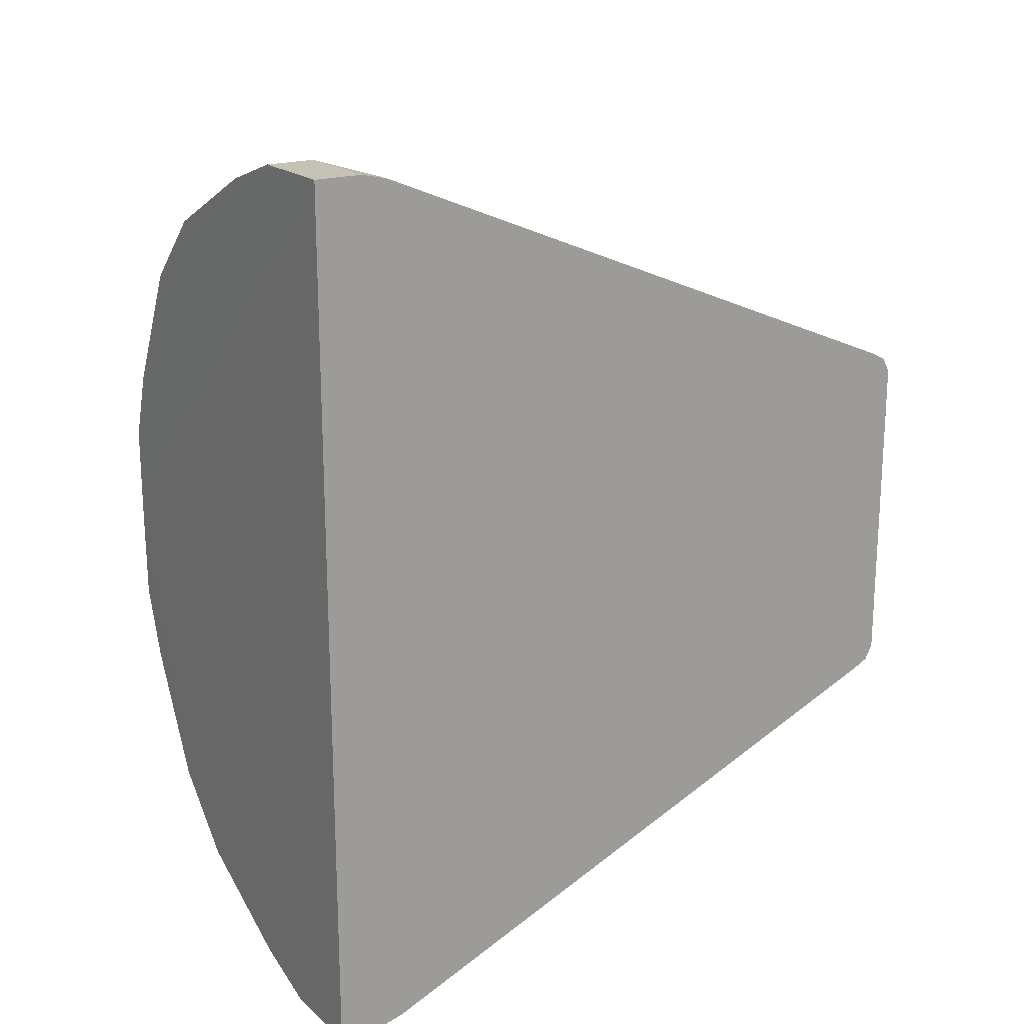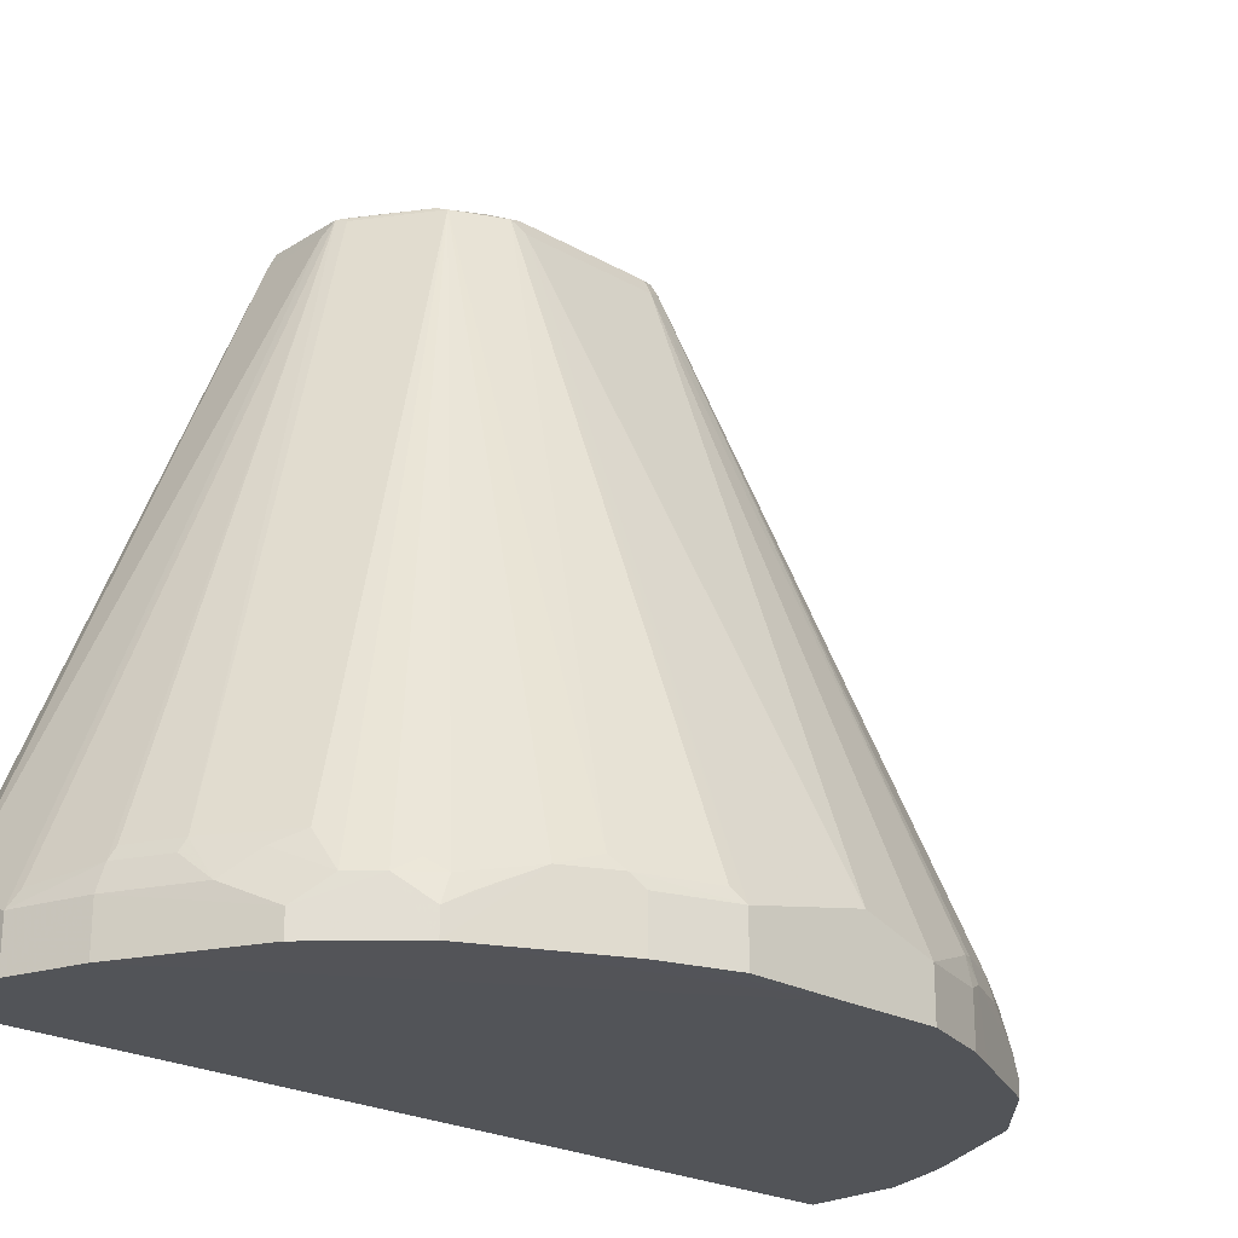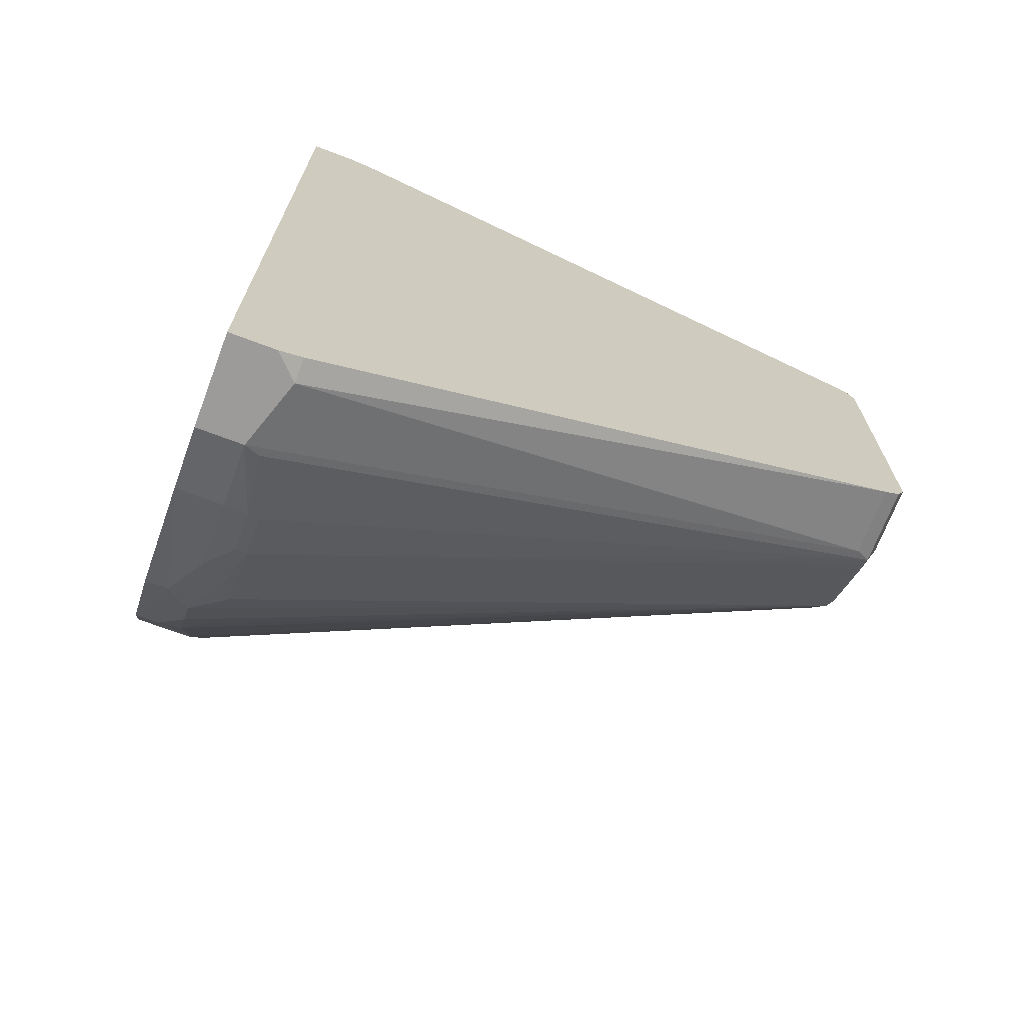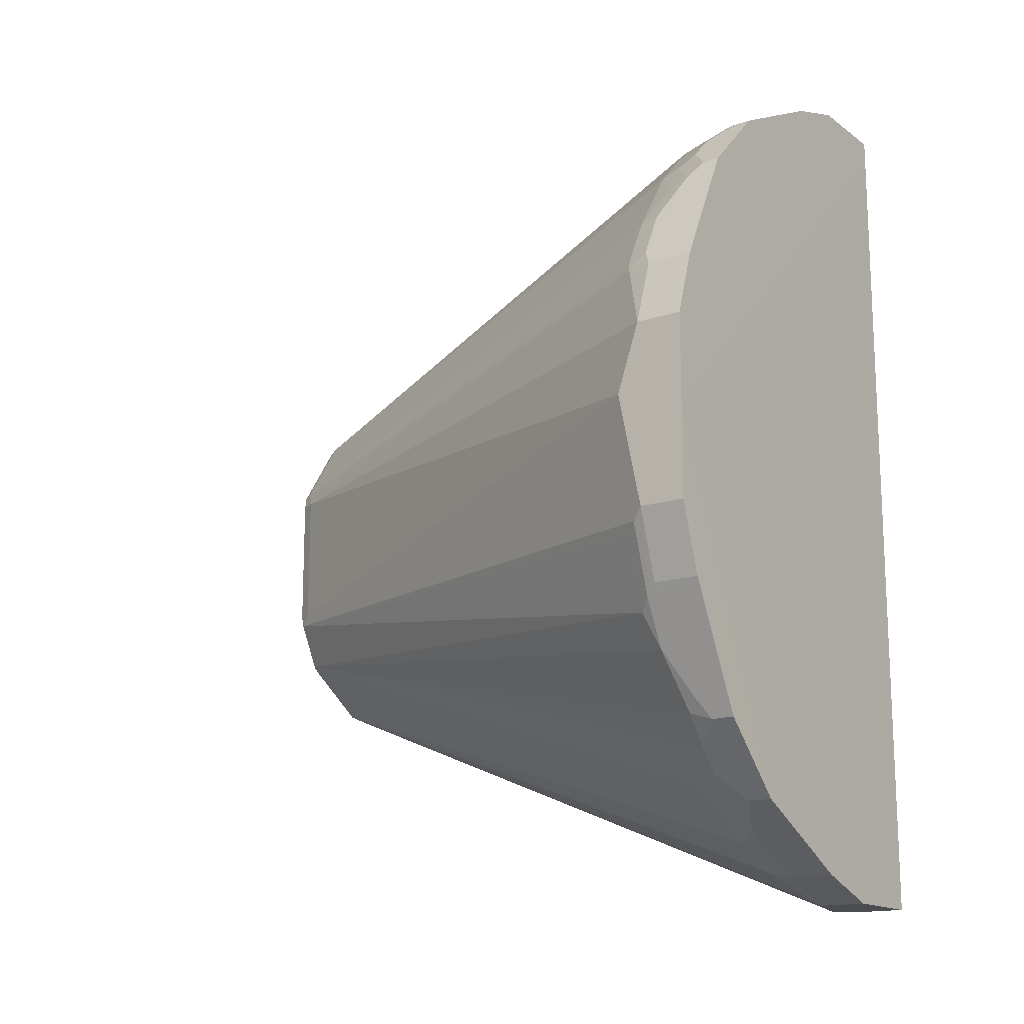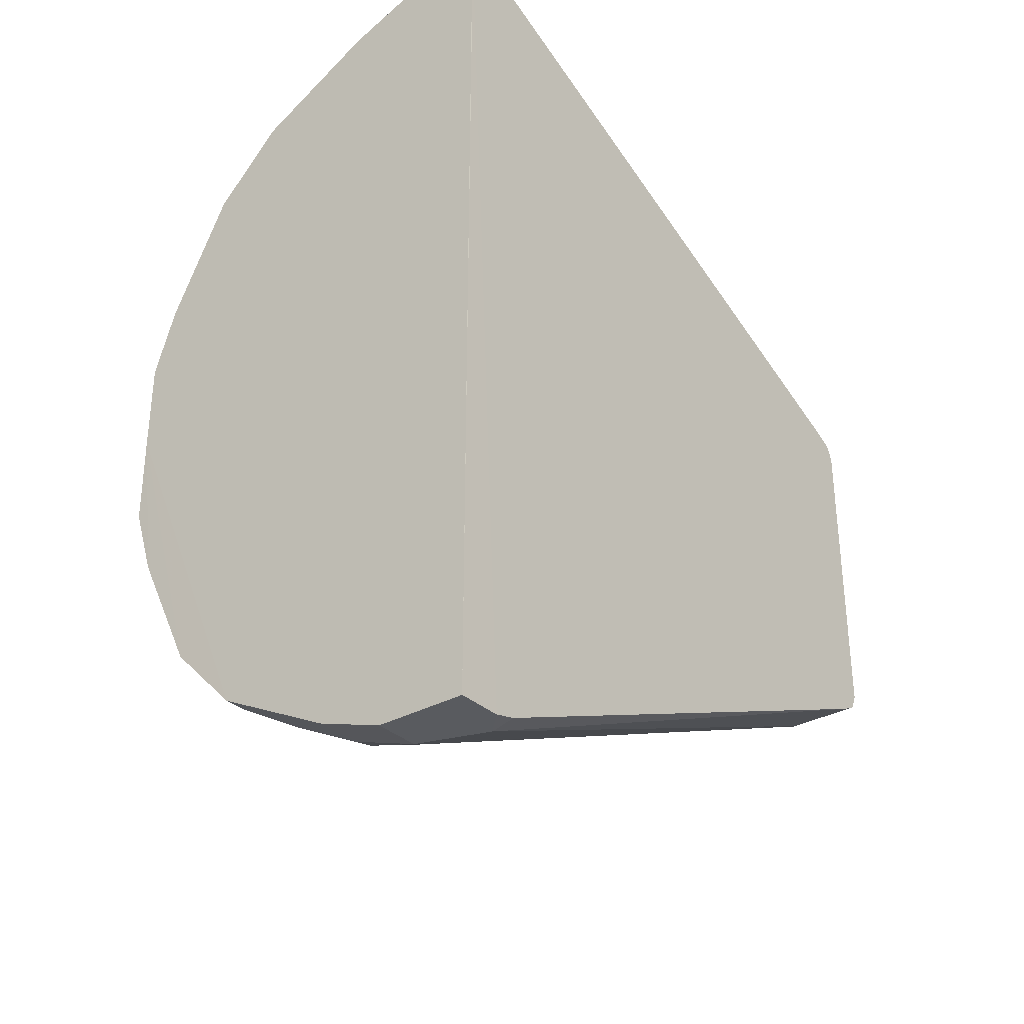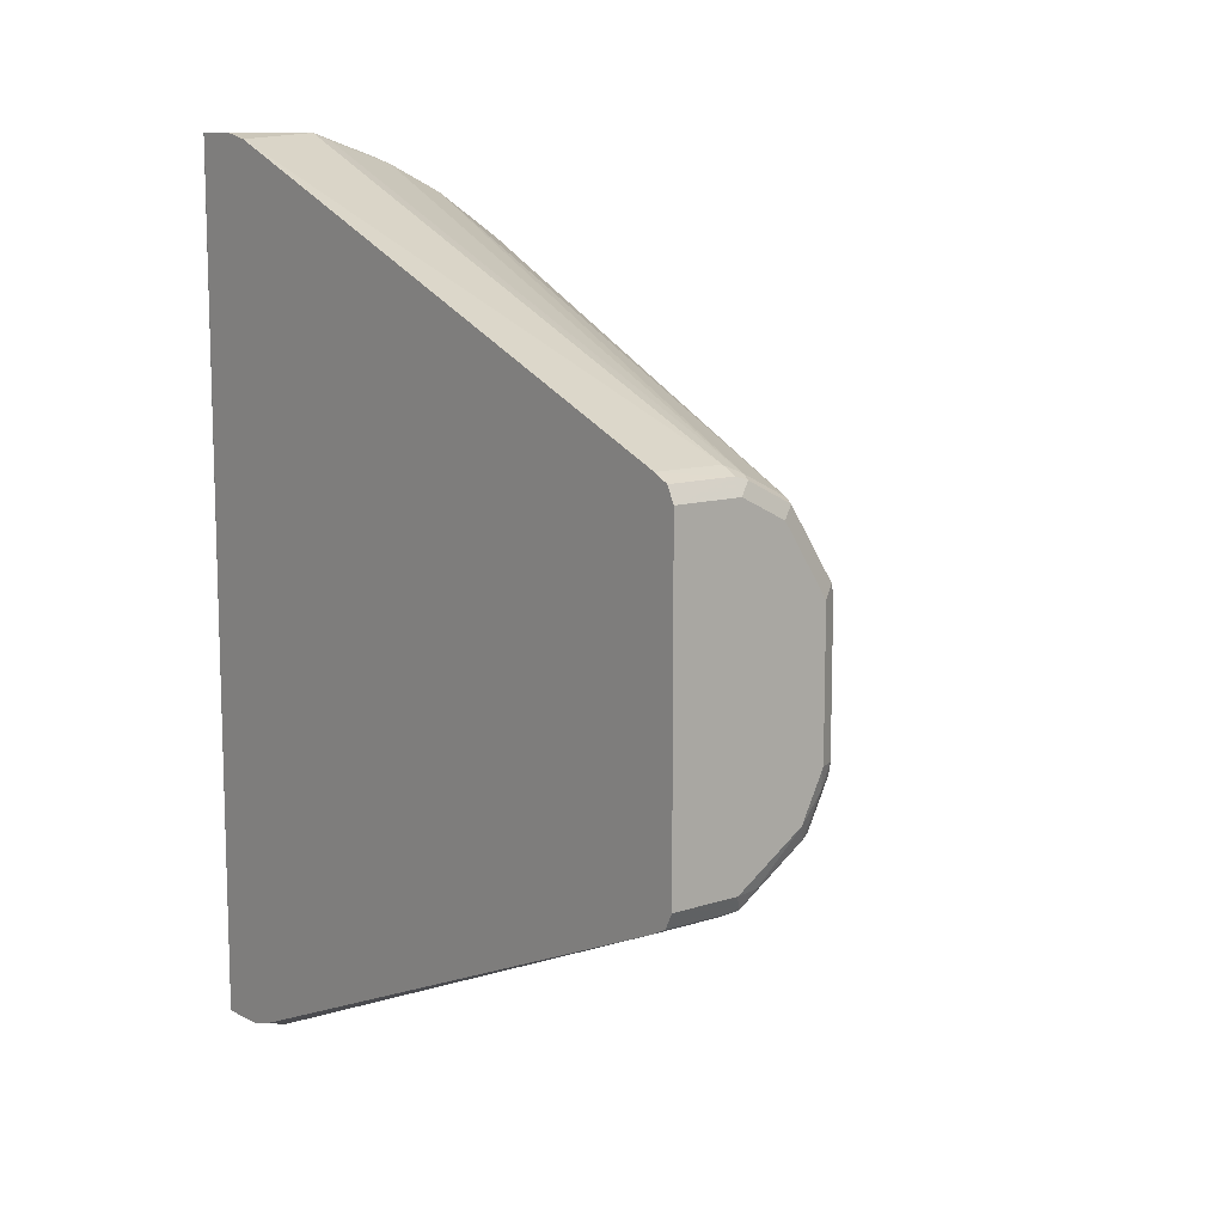
<metadata>
{"format":"obj","ext":"obj","renderer":"f3d","projection":"perspective","resolution":1024,"background":"white","views":[{"elev":19.3,"azim":57.3,"up":"+Z"},{"elev":-23.3,"azim":-133.7,"up":"+Y"},{"elev":-69.7,"azim":69.2,"up":"+Z"},{"elev":-15.6,"azim":-55.2,"up":"+Z"},{"elev":-32.3,"azim":38.2,"up":"+Z"},{"elev":11.0,"azim":141.1,"up":"+Z"}]}
</metadata>
<code>
v -0.3746 0.3549 0.07889
v -0.1577 0.8871 0.05916
v -0.3746 0.3746 0.01974
v -0.1577 0.8871 -0.05915
v -0.3746 0.3549 -0.07888
v -0.1528 0.8969 -0.06902
v -0.1512 0.9002 0.05916
v -0.1512 0.8937 0.07229
v -0.1479 0.9019 0.06903
v -0.138 0.9069 0.05916
v -0.1512 0.9002 -0.05915
v -0.1405 0.9019 -0.07888
v -0.1331 0.8969 -0.1085
v -0.1249 0.9002 -0.1117
v -0.06573 0.9002 -0.1512
v -0.08135 0.9019 -0.138
v -0.05916 0.9069 -0.138
v -0.1183 0.9069 -0.0986
v -0.138 0.9069 -0.05915
v 6.011e-05 0.9069 -0.138
v 6.011e-05 0.9002 -0.1512
v 6.011e-05 0.8871 -0.1577
v 6.011e-05 0.3747 -0.3696
v -0.01974 0.3746 -0.3746
v -0.05916 0.8871 -0.1577
v -0.07889 0.3549 -0.3746
v -0.08546 0.368 -0.368
v -0.1405 0.3746 -0.3499
v -0.138 0.3549 -0.3548
v -0.1799 0.3746 -0.3302
v -0.2037 0.3549 -0.322
v -0.2431 0.3352 -0.3023
v -0.2234 0.3746 -0.3023
v -0.1824 0.3845 -0.3253
v -0.2415 0.3845 -0.2859
v -0.2628 0.3549 -0.2826
v -0.2826 0.3549 -0.2628
v -0.3023 0.3153 -0.2431
v -0.2431 0.3153 -0.3022
v -0.1381 0.3153 -0.3548
v -0.07889 0.3154 -0.3746
v -0.05927 0.3153 -0.3746
v -0.07893 0.3153 -0.3745
v -0.3746 0.3149 1.324e-05
v -1.324e-05 0.3153 -0.3746
v -1.324e-05 0.3149 0.3548
v -0.3746 0.3149 0.07889
v -0.3746 0.3153 -0.07888
v -0.3548 0.3153 -0.138
v -0.3302 0.3647 -0.1873
v -0.3023 0.3352 -0.2431
v -0.3105 0.345 -0.2267
v -0.3031 0.3549 -0.2365
v -0.3425 0.3746 -0.1577
v -0.3499 0.3647 -0.1479
v -0.3548 0.3549 -0.138
v -0.3548 0.3549 0.138
v -0.3499 0.3771 0.138
v -0.3483 0.3615 0.1512
v -0.345 0.3795 0.1479
v -0.3253 0.3795 0.1873
v -0.3285 0.3615 0.1906
v -0.3089 0.3418 0.23
v -0.3417 0.3149 0.1643
v -0.3548 0.3149 0.138
v -0.2431 0.3149 0.3023
v -0.07889 0.3149 0.3746
v -0.138 0.3149 0.3548
v -0.23 0.3418 0.3089
v -0.1512 0.3615 0.3483
v -0.138 0.3549 0.3548
v -0.07889 0.3549 0.3746
v 6.011e-05 0.3155 0.3746
v -1.324e-05 0.3149 0.3746
v 6.011e-05 0.3549 -0.3746
v 6.011e-05 0.9002 0.1511
v 6.011e-05 0.9069 0.138
v -0.05916 0.9002 0.1512
v -0.05916 0.9069 0.138
v -0.09858 0.9069 0.1183
v -0.06903 0.9019 0.1479
v -0.1084 0.9019 0.1282
v -0.07229 0.8937 0.1512
v -0.1117 0.8937 0.1314
v -0.2858 0.3795 0.2464
v -0.2464 0.3795 0.2858
v -0.2628 0.3483 0.2826
v -0.2826 0.3483 0.2628
v -0.3023 0.3286 0.2431
v -0.2891 0.3615 0.2497
v -0.3056 0.3598 0.2267
v -0.3023 0.3149 0.2431
v -0.2431 0.3286 0.3023
v -0.2497 0.3615 0.2891
v -0.2267 0.3598 0.3056
v -0.1873 0.3795 0.3253
v -0.1906 0.3615 0.3285
v -0.09202 0.3615 0.368
v -0.05916 0.8871 0.1577
v 6.011e-05 0.8871 0.1577
v 6.011e-05 0.3771 0.3697
v 6.011e-05 0.3549 0.3746
v -0.3696 0.3647 -0.08874
v -0.3622 0.3746 -0.0986
v -0.2908 0.3647 -0.2464
v -0.07394 0.8969 -0.1479
v -0.143 0.3845 -0.345
f 91 61 63
f 91 85 61
f 90 88 85
f 90 85 91
f 90 63 88
f 88 63 89
f 88 89 87
f 88 87 85
f 90 91 63
f 62 63 61
f 93 66 69
f 92 66 89
f 92 64 66
f 92 63 64
f 87 89 66
f 93 87 66
f 93 69 87
f 94 87 69
f 94 86 87
f 94 95 86
f 94 69 95
f 85 87 86
f 92 89 63
f 85 86 84
f 77 76 20
f 61 84 8
f 74 67 46
f 46 45 73
f 75 73 45
f 75 23 73
f 75 24 23
f 75 45 24
f 45 42 24
f 23 20 73
f 20 76 73
f 69 96 95
f 77 78 76
f 77 79 78
f 77 20 79
f 20 10 79
f 80 79 10
f 80 81 79
f 82 81 80
f 82 83 81
f 82 84 83
f 82 9 84
f 82 10 9
f 82 80 10
f 9 8 84
f 85 84 61
f 97 96 69
f 100 101 76
f 97 69 70
f 103 5 6
f 6 54 104
f 6 13 54
f 55 104 54
f 105 53 13
f 105 37 53
f 105 13 37
f 37 13 36
f 35 36 13
f 35 13 34
f 106 34 13
f 106 15 34
f 106 13 15
f 107 34 15
f 30 34 107
f 30 31 34
f 30 107 28
f 107 15 28
f 37 51 53
f 37 38 51
f 38 39 44
f 40 44 39
f 74 46 73
f 103 6 104
f 97 70 96
f 103 104 55
f 2 1 58
f 83 96 70
f 83 84 96
f 86 96 84
f 95 96 86
f 98 83 70
f 98 72 83
f 98 70 72
f 70 71 72
f 83 72 99
f 83 99 78
f 83 78 81
f 78 79 81
f 100 78 99
f 100 76 78
f 100 99 101
f 99 72 101
f 102 101 72
f 102 73 101
f 102 72 73
f 101 73 76
f 61 8 60
f 58 60 8
f 2 58 8
f 103 55 5
f 74 73 67
f 7 8 9
f 68 67 72
f 21 22 15
f 21 20 22
f 22 20 23
f 22 23 24
f 22 24 25
f 22 25 15
f 26 15 25
f 27 15 26
f 27 28 15
f 27 26 28
f 21 15 20
f 29 28 26
f 29 31 30
f 32 31 29
f 33 31 32
f 33 34 31
f 33 35 34
f 33 36 35
f 33 32 36
f 32 37 36
f 32 38 37
f 32 39 38
f 29 30 28
f 17 20 15
f 17 18 20
f 67 73 72
f 2 3 1
f 4 3 2
f 4 5 3
f 4 6 5
f 4 7 6
f 4 2 7
f 7 2 8
f 7 9 10
f 7 10 11
f 7 11 6
f 12 6 11
f 12 13 6
f 14 13 12
f 14 15 13
f 16 15 14
f 16 17 15
f 16 18 17
f 16 14 18
f 14 12 18
f 12 19 18
f 12 11 19
f 19 11 10
f 19 10 18
f 32 40 39
f 32 29 40
f 18 10 20
f 29 26 41
f 3 5 1
f 47 1 48
f 57 1 47
f 57 58 1
f 59 58 57
f 59 60 58
f 59 61 60
f 59 62 61
f 59 63 62
f 59 64 63
f 5 48 1
f 59 57 65
f 65 47 64
f 47 46 64
f 46 66 64
f 67 66 46
f 68 66 67
f 68 69 66
f 68 70 69
f 68 71 70
f 68 72 71
f 29 41 40
f 65 57 47
f 5 49 48
f 59 65 64
f 56 5 55
f 26 24 41
f 56 49 5
f 26 25 24
f 41 24 42
f 43 41 42
f 43 40 41
f 43 44 40
f 43 42 44
f 44 45 46
f 44 46 47
f 44 47 48
f 49 44 48
f 44 42 45
f 49 38 44
f 56 55 49
f 50 55 54
f 50 54 13
f 50 13 53
f 52 50 53
f 50 49 55
f 52 51 50
f 50 51 38
f 50 38 49
f 52 53 51

</code>
